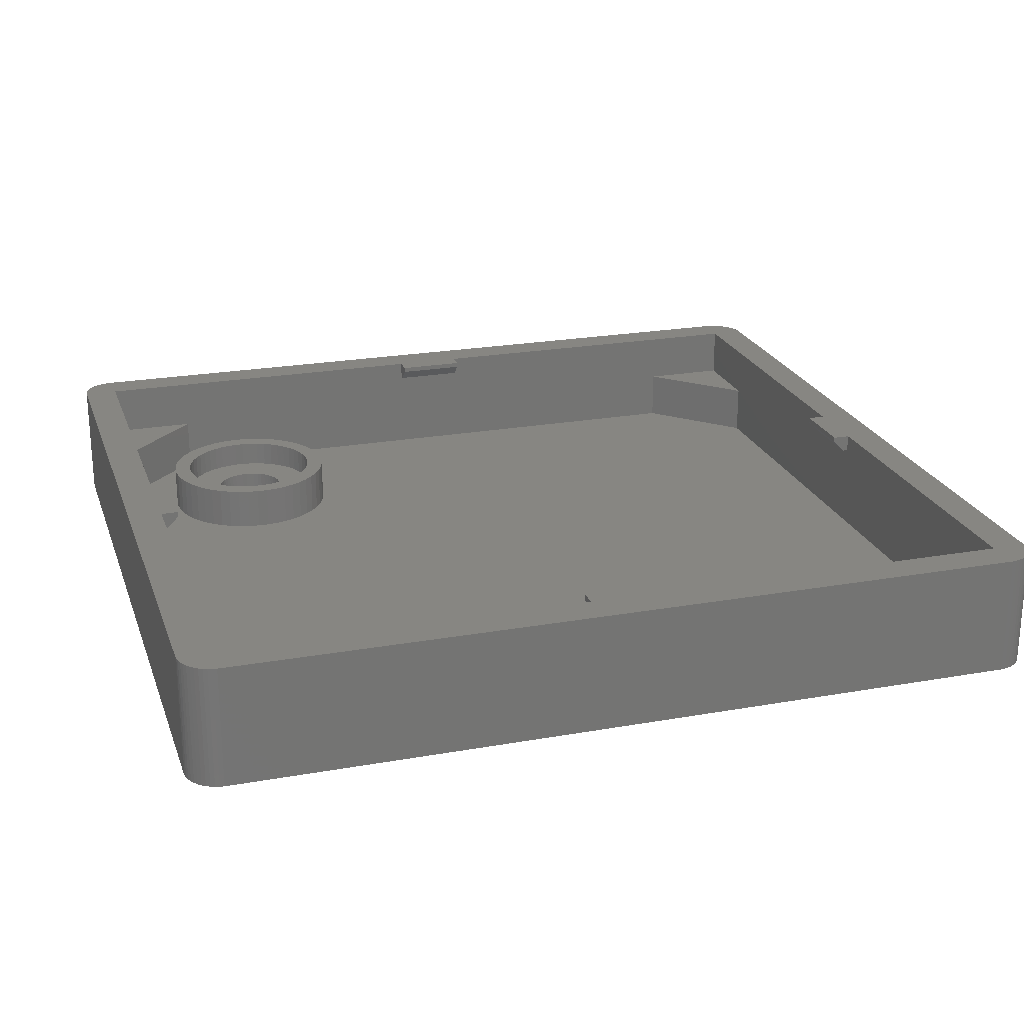
<metadata>
{"format":"stl","ext":"stl","renderer":"f3d","projection":"perspective","resolution":1024,"background":"white","views":[{"elev":22.8,"azim":163.0,"up":"+Z"}]}
</metadata>
<code>
# stl→obj: 477 verts, 954 faces
v 0 2 0
v 0 45 0
v 0.01577 1.749 0
v 0.01577 45.25 0
v 0.06283 45.5 0
v 0.1404 45.74 0
v 0.2474 45.96 0
v 0.382 46.18 0
v 0.5421 46.37 0
v 0.7252 46.54 0
v 0.9283 46.69 0
v 1.148 46.81 0
v 1.382 46.9 0
v 1.625 46.96 0
v 1.874 47 0
v 48.13 47 0
v 48.37 46.96 0
v 48.62 46.9 0
v 48.85 46.81 0
v 49.07 46.69 0
v 49.27 46.54 0
v 49.46 46.37 0
v 49.62 46.18 0
v 49.75 45.96 0
v 49.86 45.74 0
v 49.94 45.5 0
v 49.98 45.25 0
v 50 45 0
v 41.99 9.49 0
v 50 2 0
v 49.98 1.749 0
v 49.94 1.503 0
v 49.86 1.264 0
v 49.75 1.036 0
v 49.62 0.8244 0
v 49.46 0.6309 0
v 49.27 0.459 0
v 49.07 0.3113 0
v 48.85 0.1903 0
v 48.62 0.09789 0
v 48.37 0.03542 0
v 48.13 0.003947 0
v 1.874 0.003947 0
v 1.625 0.03542 0
v 1.382 0.09789 0
v 1.148 0.1903 0
v 0.9283 0.3113 0
v 0.7252 0.459 0
v 0.5421 0.6309 0
v 0.382 0.8244 0
v 0.2474 1.036 0
v 0.1404 1.264 0
v 0.06283 1.503 0
v 37.95 10 0
v 37.97 9.743 0
v 38.01 9.49 0
v 38.09 9.245 0
v 38.2 9.012 0
v 38.34 8.795 0
v 38.51 8.597 0
v 38.69 8.42 0
v 38.9 8.269 0
v 39.13 8.145 0
v 39.62 7.986 0
v 39.37 8.05 0
v 39.87 7.954 0
v 40.13 7.954 0
v 40.38 7.986 0
v 40.63 8.05 0
v 40.87 8.145 0
v 38.34 11.21 0
v 38.51 11.4 0
v 42.05 10 0
v 42.03 9.743 0
v 41.49 11.4 0
v 41.66 11.21 0
v 41.1 8.269 0
v 41.8 10.99 0
v 41.31 8.42 0
v 41.91 10.75 0
v 41.49 8.597 0
v 41.99 10.51 0
v 41.66 8.795 0
v 42.03 10.26 0
v 41.8 9.012 0
v 41.91 9.245 0
v 41.31 11.58 0
v 41.1 11.73 0
v 40.87 11.85 0
v 40.63 11.95 0
v 40.38 12.01 0
v 40.13 12.05 0
v 39.87 12.05 0
v 39.62 12.01 0
v 39.37 11.95 0
v 39.13 11.85 0
v 38.9 11.73 0
v 38.69 11.58 0
v 38.2 10.99 0
v 38.09 10.75 0
v 38.01 10.51 0
v 37.97 10.26 0
v 0 2 7
v 0 45 7
v 0.01577 1.749 7
v 0.06283 1.503 7
v 0.1404 1.264 7
v 0.2474 1.036 7
v 0.382 0.8244 7
v 0.5421 0.6309 7
v 0.7252 0.459 7
v 0.9283 0.3113 7
v 1.148 0.1903 7
v 1.382 0.09789 7
v 1.625 0.03542 7
v 1.874 0.003947 7
v 48.13 0.003947 7
v 48.37 0.03542 7
v 48.62 0.09789 7
v 48.85 0.1903 7
v 49.07 0.3113 7
v 49.27 0.459 7
v 49.46 0.6309 7
v 49.62 0.8244 7
v 49.75 1.036 7
v 49.86 1.264 7
v 49.94 1.503 7
v 49.98 1.749 7
v 50 2 7
v 50 45 7
v 49.98 45.25 7
v 49.94 45.5 7
v 49.86 45.74 7
v 49.75 45.96 7
v 49.62 46.18 7
v 49.46 46.37 7
v 49.27 46.54 7
v 49.07 46.69 7
v 48.85 46.81 7
v 48.62 46.9 7
v 48.37 46.96 7
v 48.13 47 7
v 1.874 47 7
v 1.625 46.96 7
v 1.382 46.9 7
v 1.148 46.81 7
v 0.9283 46.69 7
v 0.7252 46.54 7
v 0.5421 46.37 7
v 0.382 46.18 7
v 0.2474 45.96 7
v 0.1404 45.74 7
v 0.06283 45.5 7
v 0.01577 45.25 7
v 37.97 10.26 2
v 37.95 10 2
v 37.97 9.743 2
v 38.01 10.51 2
v 38.09 10.75 2
v 38.2 10.99 2
v 38.34 11.21 2
v 38.51 11.4 2
v 38.69 11.58 2
v 38.9 11.73 2
v 39.13 11.85 2
v 39.37 11.95 2
v 39.62 12.01 2
v 39.87 12.05 2
v 40.13 12.05 2
v 40.38 12.01 2
v 40.63 11.95 2
v 40.87 11.85 2
v 41.1 11.73 2
v 41.31 11.58 2
v 41.49 11.4 2
v 41.66 11.21 2
v 41.8 10.99 2
v 41.91 10.75 2
v 41.99 10.51 2
v 42.03 10.26 2
v 42.05 10 2
v 42.03 9.743 2
v 41.99 9.49 2
v 41.91 9.245 2
v 41.8 9.012 2
v 41.66 8.795 2
v 41.49 8.597 2
v 41.31 8.42 2
v 41.1 8.269 2
v 40.87 8.145 2
v 40.63 8.05 2
v 40.38 7.986 2
v 40.13 7.954 2
v 39.87 7.954 2
v 39.62 7.986 2
v 39.37 8.05 2
v 39.13 8.145 2
v 38.9 8.269 2
v 38.69 8.42 2
v 38.51 8.597 2
v 38.34 8.795 2
v 38.2 9.012 2
v 38.09 9.245 2
v 38.01 9.49 2
v 2 2 7
v 48 2 7
v 27 2 7
v 48 23.5 7
v 48 45 7
v 48 25.5 7
v 23 44 7
v 27 44 7
v 23 45 7
v 2 21.5 7
v 2 23.5 7
v 3 21.5 7
v 2 25.5 7
v 2 45 7
v 25 45 7
v 27 45 7
v 47 21.5 7
v 48 21.5 7
v 47 25.5 7
v 23 2 7
v 27 3 7
v 23 3 7
v 3 25.5 7
v 35.98 9.492 2
v 36.08 8.993 2
v 36.23 8.509 2
v 36.72 7.619 2
v 36.45 8.049 2
v 37.05 7.228 2
v 37.42 6.879 2
v 37.83 6.58 2
v 38.28 6.335 2
v 38.75 6.148 2
v 39.24 6.022 2
v 39.75 5.958 2
v 40.25 5.958 2
v 40.76 6.022 2
v 41.25 6.148 2
v 41.72 6.335 2
v 42.17 6.58 2
v 42.58 6.879 2
v 42.95 7.228 2
v 43.28 7.619 2
v 43.55 8.049 2
v 43.77 8.509 2
v 43.92 8.993 2
v 44.02 9.492 2
v 44.05 10 2
v 43.77 11.49 2
v 41.72 13.66 2
v 42.95 12.77 2
v 40.76 13.98 2
v 41.25 13.85 2
v 40.25 14.04 2
v 39.75 14.04 2
v 39.24 13.98 2
v 38.75 13.85 2
v 38.28 13.66 2
v 37.83 13.42 2
v 37.42 13.12 2
v 37.05 12.77 2
v 36.72 12.38 2
v 36.45 11.95 2
v 36.23 11.49 2
v 36.08 11.01 2
v 35.98 10.51 2
v 35.95 10 2
v 43.92 11.01 2
v 43.55 11.95 2
v 44.02 10.51 2
v 43.28 12.38 2
v 42.58 13.12 2
v 42.17 13.42 2
v 2 7 4
v 2 7 1
v 2 40 1
v 2 40 4
v 2 45 4
v 2 23.5 6
v 2 21.5 6
v 2 2 4
v 23 2 6
v 48 2 4
v 27 2 6
v 48 2 1
v 7 2 4
v 7 2 1
v 23 2.3 6
v 23 3 6.7
v 27 3 6.7
v 27 2.3 6
v 48 23.5 6
v 48 45 4
v 48 25.5 6
v 48 45 1
v 48 7 4
v 48 7 1
v 48 21.5 6
v 47 21.5 6.7
v 47.7 21.5 6
v 47 25.5 6.7
v 47.7 25.5 6
v 43 45 4
v 43 45 1
v 25 45 6
v 23 45 6
v 2 45 1
v 27 45 6
v 27 44 6.7
v 27 44.7 6
v 23 44 6.7
v 23 44.7 6
v 2 25.5 6
v 2.3 25.5 6
v 3 25.5 6.7
v 3 21.5 6.7
v 2.3 21.5 6
v 35.98 9.492 3.5
v 36.08 8.993 3.5
v 35.95 10 3.5
v 35.98 10.51 3.5
v 36.08 11.01 3.5
v 36.23 11.49 3.5
v 36.45 11.95 3.5
v 36.72 12.38 3.5
v 37.05 12.77 3.5
v 37.42 13.12 3.5
v 37.83 13.42 3.5
v 38.28 13.66 3.5
v 38.75 13.85 3.5
v 39.24 13.98 3.5
v 39.75 14.04 3.5
v 40.25 14.04 3.5
v 40.76 13.98 3.5
v 41.25 13.85 3.5
v 41.72 13.66 3.5
v 42.17 13.42 3.5
v 42.58 13.12 3.5
v 42.95 12.77 3.5
v 43.28 12.38 3.5
v 43.55 11.95 3.5
v 43.77 11.49 3.5
v 43.92 11.01 3.5
v 44.02 10.51 3.5
v 44.05 10 3.5
v 44.02 9.492 3.5
v 43.92 8.993 3.5
v 43.77 8.509 3.5
v 43.55 8.049 3.5
v 43.28 7.619 3.5
v 42.95 7.228 3.5
v 42.58 6.879 3.5
v 42.17 6.58 3.5
v 41.72 6.335 3.5
v 41.25 6.148 3.5
v 40.76 6.022 3.5
v 40.25 5.958 3.5
v 39.75 5.958 3.5
v 39.24 6.022 3.5
v 38.75 6.148 3.5
v 38.28 6.335 3.5
v 37.83 6.58 3.5
v 37.42 6.879 3.5
v 37.05 7.228 3.5
v 36.72 7.619 3.5
v 36.45 8.049 3.5
v 36.23 8.509 3.5
v 7 45 1
v 7 45 4
v 43 2 1
v 40.32 4.96 1
v 35.3 11.86 1
v 48 40 1
v 35.57 12.43 1
v 35.91 12.97 1
v 34.99 9.367 1
v 34.95 10 1
v 34.99 10.63 1
v 35.11 11.26 1
v 36.32 13.46 1
v 36.78 13.89 1
v 44.43 12.43 1
v 44.7 11.86 1
v 37.29 14.26 1
v 44.7 8.141 1
v 44.43 7.567 1
v 37.85 14.57 1
v 43.68 6.543 1
v 43.22 6.109 1
v 38.44 14.8 1
v 39.05 14.96 1
v 39.68 15.04 1
v 40.32 15.04 1
v 40.95 14.96 1
v 41.56 14.8 1
v 42.15 14.57 1
v 42.71 14.26 1
v 43.22 13.89 1
v 44.89 11.26 1
v 45.01 10.63 1
v 43.68 13.46 1
v 44.09 12.97 1
v 45.05 10 1
v 45.01 9.367 1
v 44.89 8.744 1
v 36.78 6.109 1
v 36.32 6.543 1
v 44.09 7.032 1
v 42.71 5.736 1
v 42.15 5.431 1
v 41.56 5.197 1
v 40.95 5.039 1
v 39.68 4.96 1
v 39.05 5.039 1
v 38.44 5.197 1
v 37.85 5.431 1
v 37.29 5.736 1
v 35.91 7.032 1
v 35.57 7.567 1
v 35.3 8.141 1
v 35.11 8.744 1
v 43 2 4
v 48 40 4
v 34.99 10.63 3.5
v 34.95 10 3.5
v 34.99 9.367 3.5
v 35.3 8.141 3.5
v 35.11 8.744 3.5
v 35.57 7.567 3.5
v 35.91 7.032 3.5
v 36.32 6.543 3.5
v 36.78 6.109 3.5
v 37.29 5.736 3.5
v 37.85 5.431 3.5
v 44.09 7.032 3.5
v 44.43 7.567 3.5
v 44.7 8.141 3.5
v 42.71 5.736 3.5
v 45.01 10.63 3.5
v 44.89 11.26 3.5
v 44.7 11.86 3.5
v 43.68 13.46 3.5
v 41.56 14.8 3.5
v 39.68 15.04 3.5
v 40.32 15.04 3.5
v 38.44 14.8 3.5
v 39.05 14.96 3.5
v 37.85 14.57 3.5
v 37.29 14.26 3.5
v 36.78 13.89 3.5
v 36.32 13.46 3.5
v 35.91 12.97 3.5
v 35.57 12.43 3.5
v 35.3 11.86 3.5
v 35.11 11.26 3.5
v 39.05 5.039 3.5
v 41.56 5.197 3.5
v 44.89 8.744 3.5
v 44.09 12.97 3.5
v 42.15 14.57 3.5
v 40.95 14.96 3.5
v 43.22 13.89 3.5
v 42.71 14.26 3.5
v 44.43 12.43 3.5
v 45.05 10 3.5
v 45.01 9.367 3.5
v 43.68 6.543 3.5
v 43.22 6.109 3.5
v 42.15 5.431 3.5
v 40.95 5.039 3.5
v 40.32 4.96 3.5
v 39.68 4.96 3.5
v 38.44 5.197 3.5
f 1 2 3
f 3 2 4
f 3 4 5
f 3 5 6
f 3 6 7
f 3 7 8
f 3 8 9
f 3 9 10
f 3 10 11
f 3 11 12
f 3 12 13
f 3 13 14
f 3 14 15
f 3 15 16
f 3 16 17
f 3 17 18
f 3 18 19
f 3 19 20
f 3 20 21
f 3 21 22
f 3 22 23
f 3 23 24
f 3 24 25
f 3 25 26
f 3 26 27
f 3 27 28
f 29 28 30
f 3 30 31
f 3 31 32
f 3 32 33
f 3 33 34
f 3 34 35
f 3 35 36
f 3 36 37
f 3 37 38
f 3 38 39
f 3 39 40
f 3 40 41
f 3 41 42
f 3 42 43
f 3 43 44
f 3 44 45
f 3 45 46
f 3 46 47
f 3 47 48
f 3 48 49
f 3 49 50
f 3 50 51
f 3 51 52
f 3 52 53
f 3 54 55
f 3 55 56
f 3 56 57
f 3 57 58
f 3 58 59
f 3 59 60
f 3 60 61
f 3 61 62
f 3 62 30
f 62 63 30
f 64 30 65
f 66 30 64
f 67 30 66
f 68 30 67
f 69 30 68
f 70 30 69
f 71 28 72
f 73 28 74
f 75 28 76
f 70 77 30
f 76 28 78
f 77 79 30
f 78 28 80
f 79 81 30
f 80 28 82
f 81 83 30
f 82 28 84
f 83 85 30
f 84 28 73
f 85 86 30
f 74 28 29
f 86 29 30
f 87 28 75
f 88 28 87
f 89 28 88
f 90 28 89
f 91 28 90
f 92 28 91
f 93 28 92
f 94 28 93
f 95 28 94
f 96 28 95
f 97 28 96
f 98 28 97
f 72 28 98
f 3 28 71
f 3 71 99
f 3 99 100
f 3 100 101
f 3 101 102
f 3 102 54
f 65 30 63
f 1 103 2
f 2 103 104
f 1 3 103
f 103 3 105
f 3 53 105
f 105 53 106
f 53 52 106
f 106 52 107
f 52 51 107
f 107 51 108
f 51 50 108
f 108 50 109
f 50 49 109
f 109 49 110
f 110 49 48
f 111 110 48
f 111 48 47
f 112 111 47
f 112 47 46
f 113 112 46
f 113 46 45
f 114 113 45
f 114 45 44
f 115 114 44
f 115 44 43
f 116 115 43
f 116 43 42
f 117 116 42
f 117 42 41
f 118 117 41
f 118 41 40
f 119 118 40
f 119 40 39
f 120 119 39
f 120 39 38
f 121 120 38
f 121 38 37
f 122 121 37
f 122 37 36
f 123 122 36
f 123 36 35
f 124 123 35
f 124 35 34
f 125 124 34
f 125 34 33
f 126 125 33
f 126 33 32
f 127 126 32
f 127 32 31
f 128 127 31
f 128 31 30
f 129 128 30
f 129 30 28
f 130 129 28
f 28 27 131
f 130 28 131
f 27 26 132
f 131 27 132
f 26 25 133
f 132 26 133
f 25 24 134
f 133 25 134
f 24 23 135
f 134 24 135
f 23 22 136
f 135 23 136
f 21 137 22
f 22 137 136
f 20 138 21
f 21 138 137
f 19 139 20
f 20 139 138
f 18 140 19
f 19 140 139
f 17 141 18
f 18 141 140
f 16 142 17
f 17 142 141
f 15 143 16
f 16 143 142
f 14 144 15
f 15 144 143
f 13 145 14
f 14 145 144
f 12 146 13
f 13 146 145
f 11 147 12
f 12 147 146
f 10 148 11
f 11 148 147
f 9 149 10
f 10 149 148
f 8 150 9
f 9 150 149
f 7 151 8
f 8 151 150
f 6 152 7
f 7 152 151
f 5 153 6
f 6 153 152
f 4 154 5
f 5 154 153
f 2 104 4
f 4 104 154
f 102 155 156
f 54 102 156
f 156 157 55
f 54 156 55
f 101 158 155
f 102 101 155
f 100 159 158
f 101 100 158
f 99 160 159
f 100 99 159
f 71 161 160
f 99 71 160
f 72 162 161
f 71 72 161
f 98 163 162
f 72 98 162
f 97 164 163
f 98 97 163
f 96 165 164
f 97 96 164
f 95 166 165
f 96 95 165
f 94 167 166
f 95 94 166
f 93 168 167
f 94 93 167
f 92 169 168
f 93 92 168
f 91 170 169
f 92 91 169
f 90 171 170
f 91 90 170
f 89 172 171
f 90 89 171
f 88 173 172
f 89 88 172
f 87 174 173
f 88 87 173
f 75 175 174
f 87 75 174
f 176 175 76
f 76 175 75
f 177 176 78
f 78 176 76
f 178 177 80
f 80 177 78
f 179 178 82
f 82 178 80
f 180 179 84
f 84 179 82
f 181 180 73
f 73 180 84
f 181 73 182
f 182 73 74
f 182 74 183
f 183 74 29
f 183 29 184
f 184 29 86
f 184 86 185
f 185 86 85
f 185 85 186
f 186 85 83
f 186 83 187
f 187 83 81
f 187 81 188
f 188 81 79
f 188 79 189
f 189 79 77
f 189 77 190
f 190 77 70
f 190 70 191
f 191 70 69
f 191 69 192
f 192 69 68
f 192 68 193
f 193 68 67
f 193 67 194
f 194 67 66
f 194 66 195
f 195 66 64
f 195 64 196
f 196 64 65
f 196 65 197
f 197 65 63
f 197 63 198
f 198 63 62
f 198 62 199
f 199 62 61
f 199 61 200
f 200 61 60
f 201 200 60
f 59 201 60
f 202 201 59
f 58 202 59
f 203 202 58
f 57 203 58
f 204 203 57
f 56 204 57
f 157 204 56
f 55 157 56
f 104 103 105
f 107 104 106
f 106 104 105
f 108 104 107
f 109 104 108
f 110 104 109
f 111 104 110
f 112 104 111
f 113 104 112
f 114 104 113
f 115 104 114
f 116 104 115
f 205 104 116
f 206 207 117
f 208 206 124
f 208 124 125
f 208 125 126
f 208 126 127
f 208 128 129
f 209 210 130
f 211 212 213
f 206 120 121
f 132 104 131
f 133 104 132
f 134 104 133
f 135 104 134
f 136 104 135
f 137 104 136
f 138 104 137
f 139 104 138
f 140 104 139
f 141 104 140
f 142 104 141
f 143 104 142
f 144 104 143
f 145 104 144
f 146 104 145
f 147 104 146
f 148 104 147
f 149 104 148
f 150 104 149
f 151 104 150
f 152 104 151
f 153 104 152
f 154 104 153
f 117 205 116
f 214 104 205
f 215 104 214
f 216 217 214
f 206 122 123
f 217 215 214
f 206 121 122
f 131 104 218
f 219 213 220
f 131 218 213
f 206 119 120
f 220 213 212
f 221 222 223
f 131 213 219
f 131 209 130
f 131 219 209
f 130 210 129
f 206 118 119
f 206 117 118
f 210 223 222
f 210 208 129
f 210 222 208
f 124 206 123
f 208 127 128
f 117 207 224
f 225 226 207
f 117 224 205
f 207 226 224
f 227 217 216
f 215 218 104
f 228 229 230
f 231 228 232
f 232 228 230
f 233 228 231
f 234 228 233
f 235 228 234
f 236 228 235
f 237 228 236
f 238 228 237
f 239 228 238
f 240 228 239
f 241 228 240
f 242 228 241
f 243 228 242
f 244 228 243
f 197 228 244
f 197 198 228
f 194 195 245
f 191 192 246
f 189 190 247
f 187 188 248
f 186 187 249
f 184 185 250
f 182 183 251
f 181 182 252
f 177 178 253
f 165 166 254
f 172 173 255
f 166 167 254
f 256 228 257
f 258 228 256
f 259 228 258
f 260 228 259
f 261 228 260
f 262 228 261
f 263 228 262
f 264 228 263
f 265 228 264
f 266 228 265
f 267 228 266
f 268 228 267
f 269 228 268
f 270 228 269
f 271 228 270
f 178 179 272
f 175 176 273
f 179 180 274
f 202 203 228
f 159 160 228
f 173 174 275
f 161 162 228
f 170 171 276
f 161 228 160
f 163 164 257
f 168 169 277
f 163 228 162
f 257 228 163
f 257 164 254
f 164 165 254
f 254 167 277
f 167 168 277
f 277 169 276
f 169 170 276
f 276 171 255
f 171 172 255
f 255 173 275
f 158 159 228
f 275 174 273
f 174 175 273
f 273 176 253
f 176 177 253
f 253 178 272
f 156 155 228
f 272 179 274
f 155 158 228
f 274 180 252
f 180 181 252
f 252 182 251
f 251 183 250
f 183 184 250
f 250 185 249
f 185 186 249
f 249 187 248
f 203 204 228
f 248 188 247
f 188 189 247
f 247 190 246
f 190 191 246
f 246 192 245
f 199 200 228
f 192 193 245
f 193 194 245
f 245 195 244
f 195 196 244
f 196 197 244
f 200 201 228
f 201 202 228
f 198 199 228
f 204 157 228
f 157 156 228
f 278 279 280
f 218 278 281
f 281 278 280
f 218 281 282
f 283 278 218
f 215 283 218
f 284 278 283
f 205 278 214
f 284 214 278
f 285 278 205
f 224 286 205
f 205 286 287
f 206 288 207
f 287 288 206
f 286 288 287
f 205 287 289
f 290 289 291
f 205 289 290
f 285 205 290
f 286 224 292
f 292 224 226
f 292 226 293
f 293 226 294
f 294 226 225
f 207 288 295
f 225 207 294
f 294 207 295
f 208 296 206
f 206 296 297
f 209 298 210
f 297 298 209
f 296 298 297
f 206 297 299
f 300 299 301
f 206 299 300
f 287 206 300
f 222 302 296
f 208 222 296
f 221 303 304
f 222 221 302
f 302 221 304
f 303 221 305
f 305 221 223
f 305 223 306
f 306 223 210
f 306 210 298
f 209 307 297
f 219 307 209
f 308 307 219
f 309 308 219
f 310 308 309
f 218 308 310
f 218 310 213
f 282 308 218
f 311 308 282
f 309 219 312
f 312 219 220
f 212 313 314
f 220 212 312
f 312 212 314
f 211 315 313
f 212 211 313
f 315 211 316
f 316 211 213
f 316 213 310
f 283 215 317
f 317 215 217
f 317 217 318
f 318 217 227
f 318 227 319
f 216 320 319
f 227 216 319
f 214 284 321
f 216 214 320
f 320 214 321
f 322 323 229
f 228 322 229
f 324 322 228
f 271 324 228
f 270 325 324
f 271 270 324
f 269 326 325
f 270 269 325
f 268 327 326
f 269 268 326
f 267 328 327
f 268 267 327
f 266 329 328
f 267 266 328
f 265 330 329
f 266 265 329
f 264 331 330
f 265 264 330
f 263 332 331
f 264 263 331
f 262 333 332
f 263 262 332
f 261 334 333
f 262 261 333
f 260 335 334
f 261 260 334
f 259 336 335
f 260 259 335
f 258 337 336
f 259 258 336
f 256 338 337
f 258 256 337
f 257 339 338
f 256 257 338
f 254 340 339
f 257 254 339
f 277 341 340
f 254 277 340
f 276 342 341
f 277 276 341
f 255 343 342
f 276 255 342
f 344 343 275
f 275 343 255
f 345 344 273
f 273 344 275
f 346 345 253
f 253 345 273
f 347 346 272
f 272 346 253
f 348 347 274
f 274 347 272
f 349 348 252
f 252 348 274
f 349 252 350
f 350 252 251
f 350 251 351
f 351 251 250
f 351 250 352
f 352 250 249
f 352 249 353
f 353 249 248
f 353 248 354
f 354 248 247
f 354 247 355
f 355 247 246
f 355 246 356
f 356 246 245
f 356 245 357
f 357 245 244
f 357 244 358
f 358 244 243
f 358 243 359
f 359 243 242
f 359 242 360
f 360 242 241
f 360 241 361
f 361 241 240
f 361 240 362
f 362 240 239
f 362 239 363
f 363 239 238
f 363 238 364
f 364 238 237
f 364 237 365
f 365 237 236
f 365 236 366
f 366 236 235
f 366 235 367
f 367 235 234
f 367 234 368
f 368 234 233
f 369 368 233
f 231 369 233
f 370 369 231
f 232 370 231
f 371 370 232
f 230 371 232
f 323 371 230
f 229 323 230
f 279 278 291
f 291 278 290
f 278 285 290
f 284 283 321
f 321 283 317
f 321 317 318
f 311 282 372
f 372 282 373
f 282 281 373
f 281 280 372
f 373 281 372
f 291 289 374
f 375 291 374
f 372 280 291
f 376 377 291
f 301 299 377
f 378 379 377
f 308 372 291
f 308 311 372
f 280 279 291
f 380 381 291
f 381 382 291
f 382 383 291
f 383 376 291
f 378 377 376
f 379 384 377
f 384 385 377
f 386 387 301
f 388 377 385
f 389 390 301
f 391 377 388
f 392 393 301
f 394 377 391
f 395 377 394
f 396 377 395
f 397 377 396
f 398 377 397
f 399 377 398
f 400 377 399
f 401 377 400
f 402 377 401
f 403 404 301
f 405 377 402
f 406 377 405
f 301 377 406
f 301 406 386
f 407 408 301
f 408 409 301
f 301 409 389
f 410 411 291
f 301 390 412
f 301 412 392
f 301 393 374
f 393 413 374
f 413 414 374
f 414 415 374
f 415 416 374
f 416 375 374
f 417 418 291
f 418 419 291
f 419 420 291
f 420 421 291
f 375 417 291
f 421 410 291
f 411 422 291
f 422 423 291
f 423 424 291
f 424 425 291
f 425 380 291
f 377 308 291
f 387 403 301
f 404 407 301
f 426 374 289
f 287 426 289
f 300 426 287
f 286 292 288
f 288 292 295
f 294 295 293
f 293 295 292
f 374 426 301
f 301 426 300
f 427 377 299
f 297 427 299
f 297 307 427
f 304 306 302
f 302 306 298
f 302 298 296
f 306 304 305
f 305 304 303
f 308 377 307
f 307 377 427
f 316 310 314
f 314 310 309
f 314 309 312
f 314 313 316
f 316 313 315
f 319 320 318
f 318 320 321
f 428 429 430
f 431 428 432
f 432 428 430
f 433 428 431
f 434 428 433
f 435 428 434
f 436 428 435
f 437 428 436
f 438 428 437
f 370 428 438
f 370 371 428
f 354 355 439
f 353 354 440
f 352 353 441
f 325 326 428
f 357 358 442
f 347 348 443
f 346 347 444
f 345 346 445
f 342 343 446
f 337 338 447
f 332 333 448
f 334 335 449
f 450 428 451
f 452 428 450
f 453 428 452
f 454 428 453
f 455 428 454
f 456 428 455
f 457 428 456
f 458 428 457
f 459 428 458
f 365 366 460
f 360 361 461
f 351 352 462
f 343 344 463
f 338 339 464
f 330 331 451
f 335 336 465
f 330 428 329
f 451 428 330
f 451 331 448
f 331 332 448
f 448 333 449
f 333 334 449
f 449 335 465
f 328 329 428
f 465 336 447
f 336 337 447
f 447 338 464
f 340 341 466
f 464 339 467
f 327 328 428
f 467 340 466
f 466 341 446
f 341 342 446
f 446 343 463
f 339 340 467
f 463 344 468
f 468 345 445
f 348 349 469
f 445 346 444
f 326 327 428
f 444 347 443
f 443 348 469
f 469 349 470
f 470 350 462
f 344 345 468
f 350 351 462
f 462 352 441
f 441 353 440
f 440 354 439
f 439 355 471
f 471 356 472
f 349 350 470
f 472 357 442
f 442 358 473
f 358 359 473
f 473 360 461
f 461 361 474
f 474 362 475
f 475 363 476
f 363 364 476
f 476 365 460
f 361 362 474
f 460 366 477
f 366 367 477
f 477 368 438
f 368 369 438
f 369 370 438
f 367 368 477
f 323 322 428
f 371 323 428
f 364 365 476
f 322 324 428
f 355 356 471
f 356 357 472
f 362 363 475
f 359 360 473
f 324 325 428
f 381 429 382
f 382 429 428
f 381 380 429
f 429 380 430
f 380 425 430
f 430 425 432
f 425 424 432
f 432 424 431
f 424 423 431
f 431 423 433
f 423 422 433
f 433 422 434
f 422 411 434
f 434 411 435
f 435 411 410
f 436 435 410
f 436 410 421
f 437 436 421
f 437 421 420
f 438 437 420
f 438 420 419
f 477 438 419
f 477 419 418
f 460 477 418
f 460 418 417
f 476 460 417
f 476 417 375
f 475 476 375
f 475 375 416
f 474 475 416
f 474 416 415
f 461 474 415
f 461 415 414
f 473 461 414
f 473 414 413
f 442 473 413
f 442 413 393
f 472 442 393
f 472 393 392
f 471 472 392
f 471 392 412
f 439 471 412
f 439 412 390
f 440 439 390
f 440 390 389
f 441 440 389
f 441 389 409
f 462 441 409
f 462 409 408
f 470 462 408
f 470 408 407
f 469 470 407
f 407 404 443
f 469 407 443
f 404 403 444
f 443 404 444
f 403 387 445
f 444 403 445
f 387 386 468
f 445 387 468
f 386 406 463
f 468 386 463
f 406 405 446
f 463 406 446
f 402 466 405
f 405 466 446
f 401 467 402
f 402 467 466
f 400 464 401
f 401 464 467
f 399 447 400
f 400 447 464
f 398 465 399
f 399 465 447
f 397 449 398
f 398 449 465
f 396 448 397
f 397 448 449
f 395 451 396
f 396 451 448
f 394 450 395
f 395 450 451
f 391 452 394
f 394 452 450
f 388 453 391
f 391 453 452
f 385 454 388
f 388 454 453
f 384 455 385
f 385 455 454
f 379 456 384
f 384 456 455
f 378 457 379
f 379 457 456
f 376 458 378
f 378 458 457
f 383 459 376
f 376 459 458
f 382 428 383
f 383 428 459

</code>
